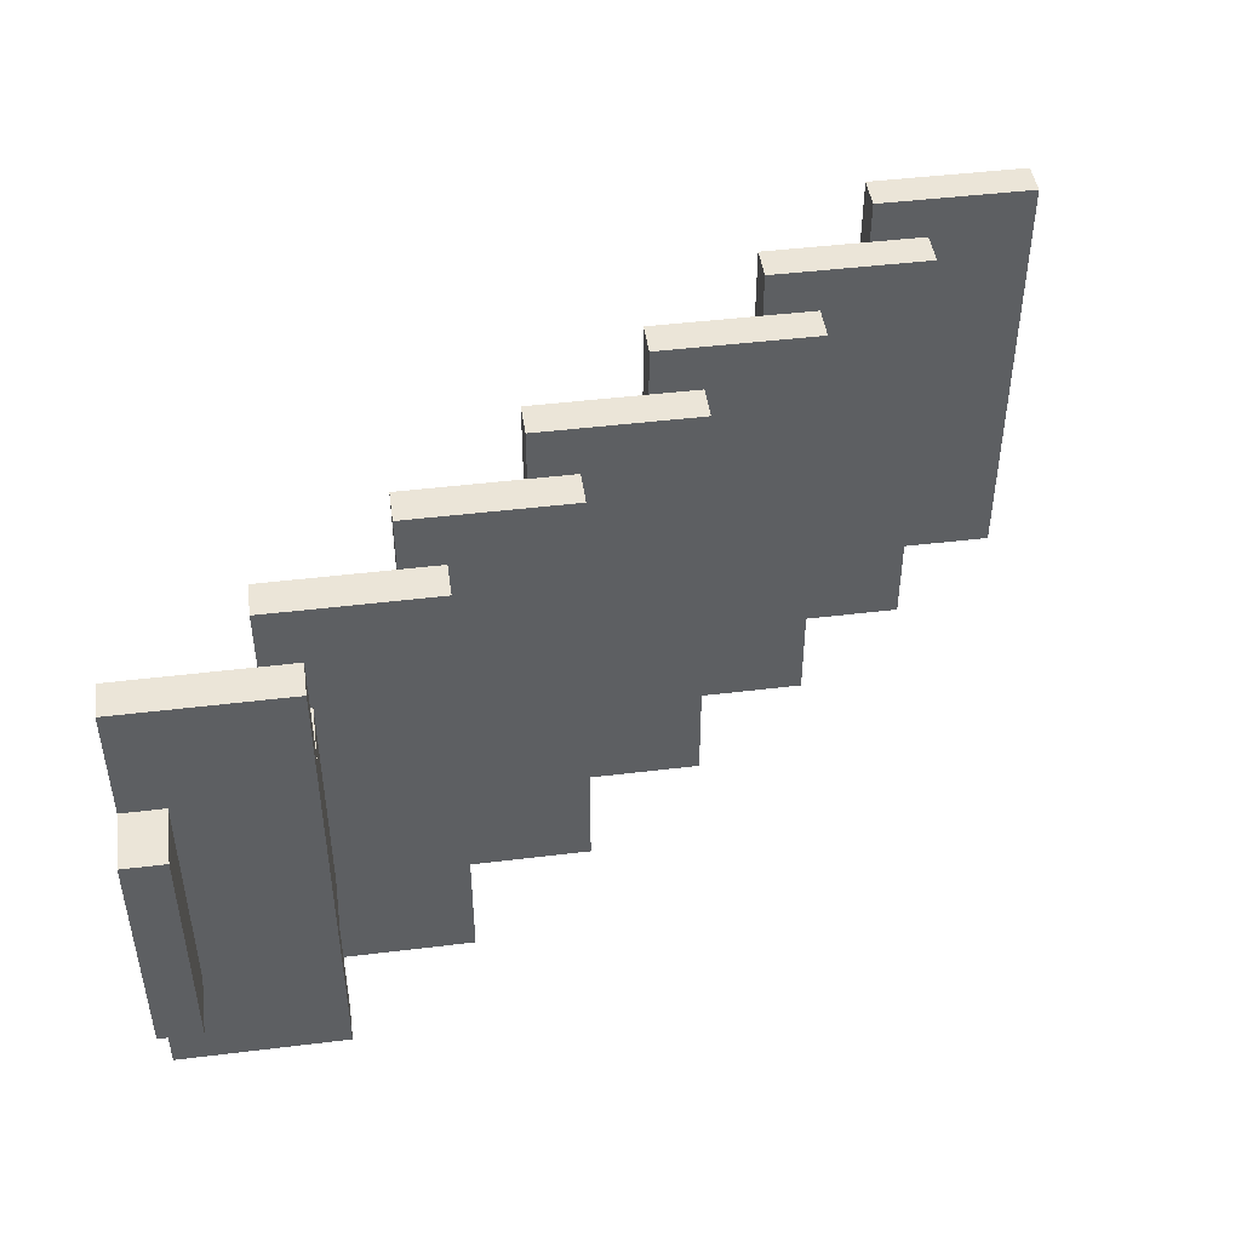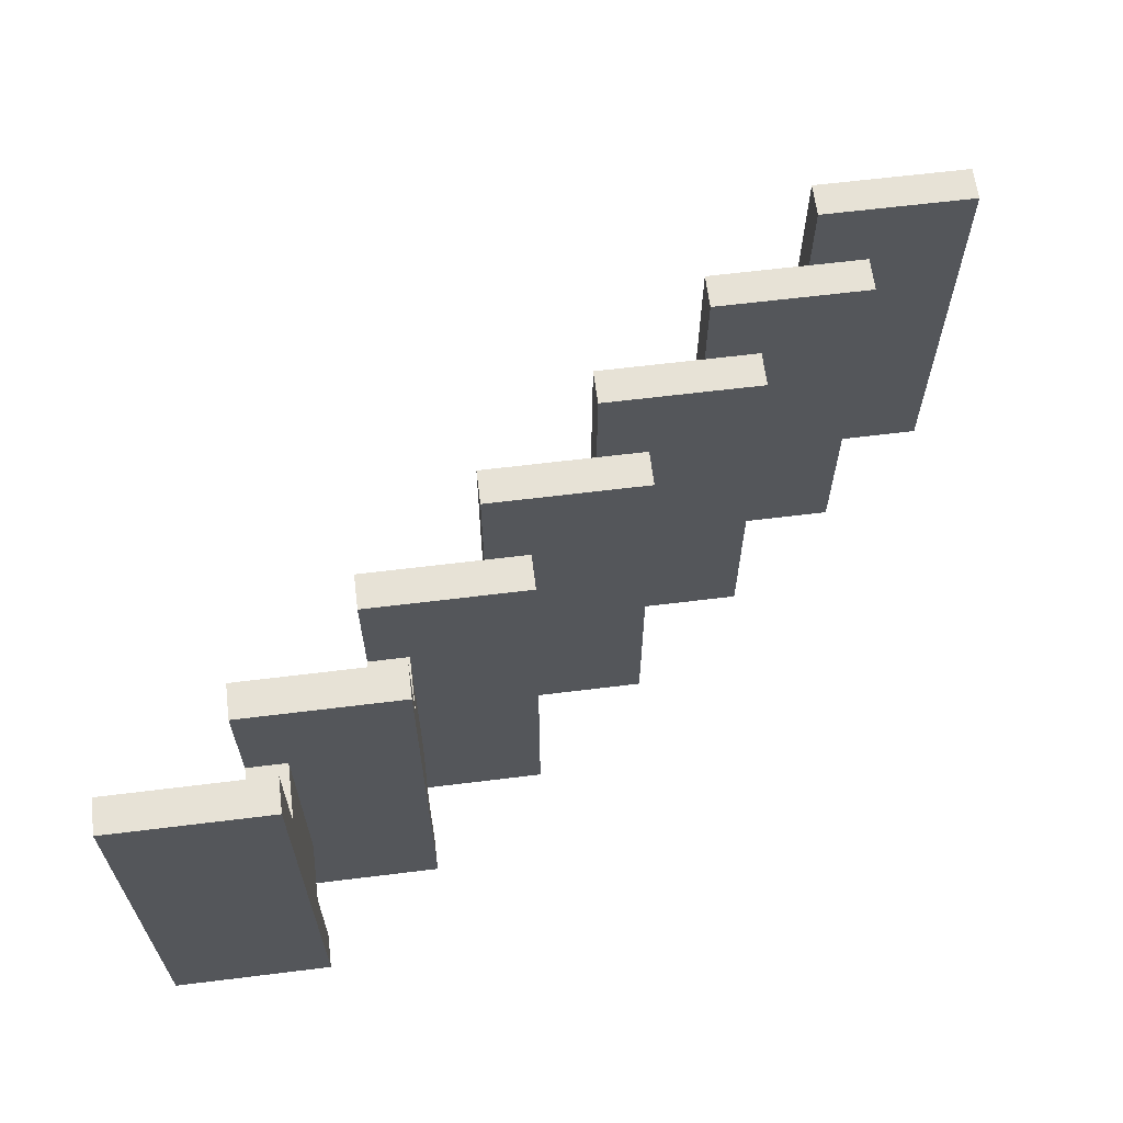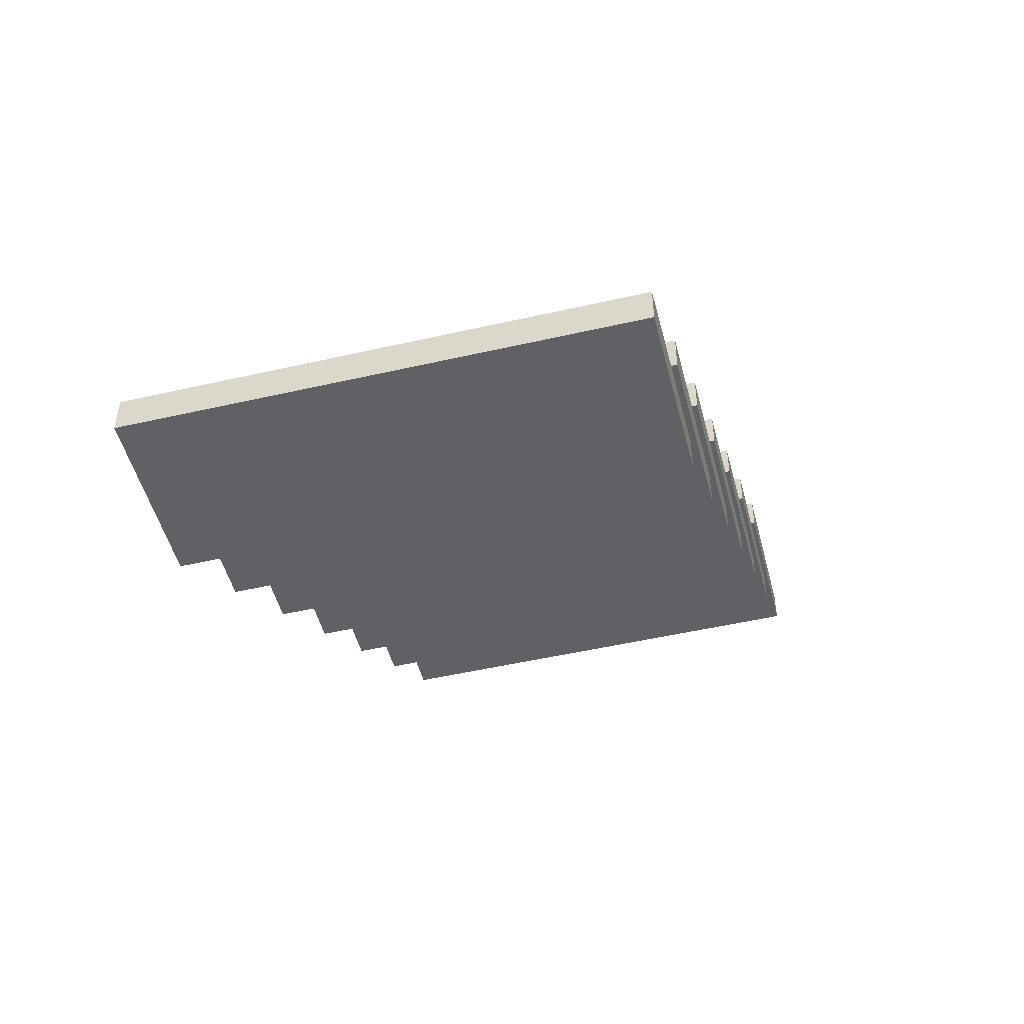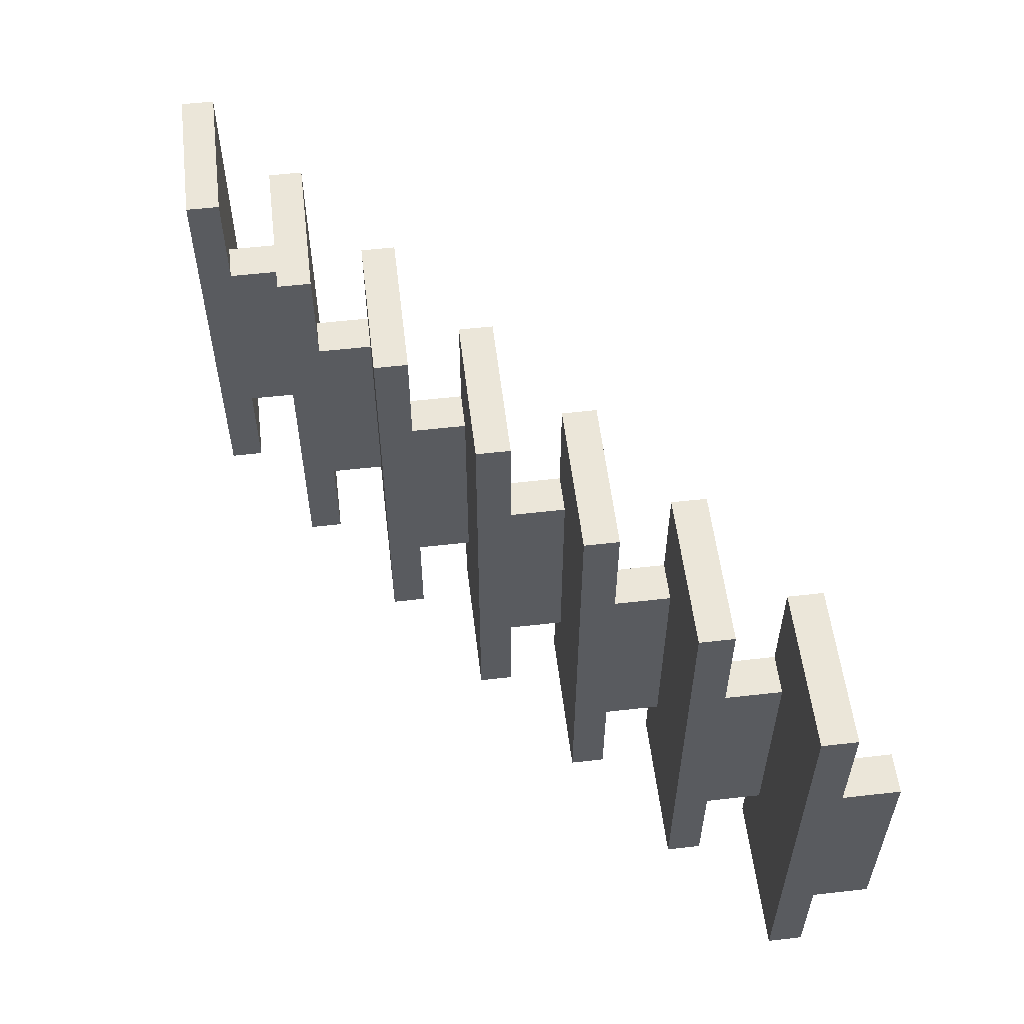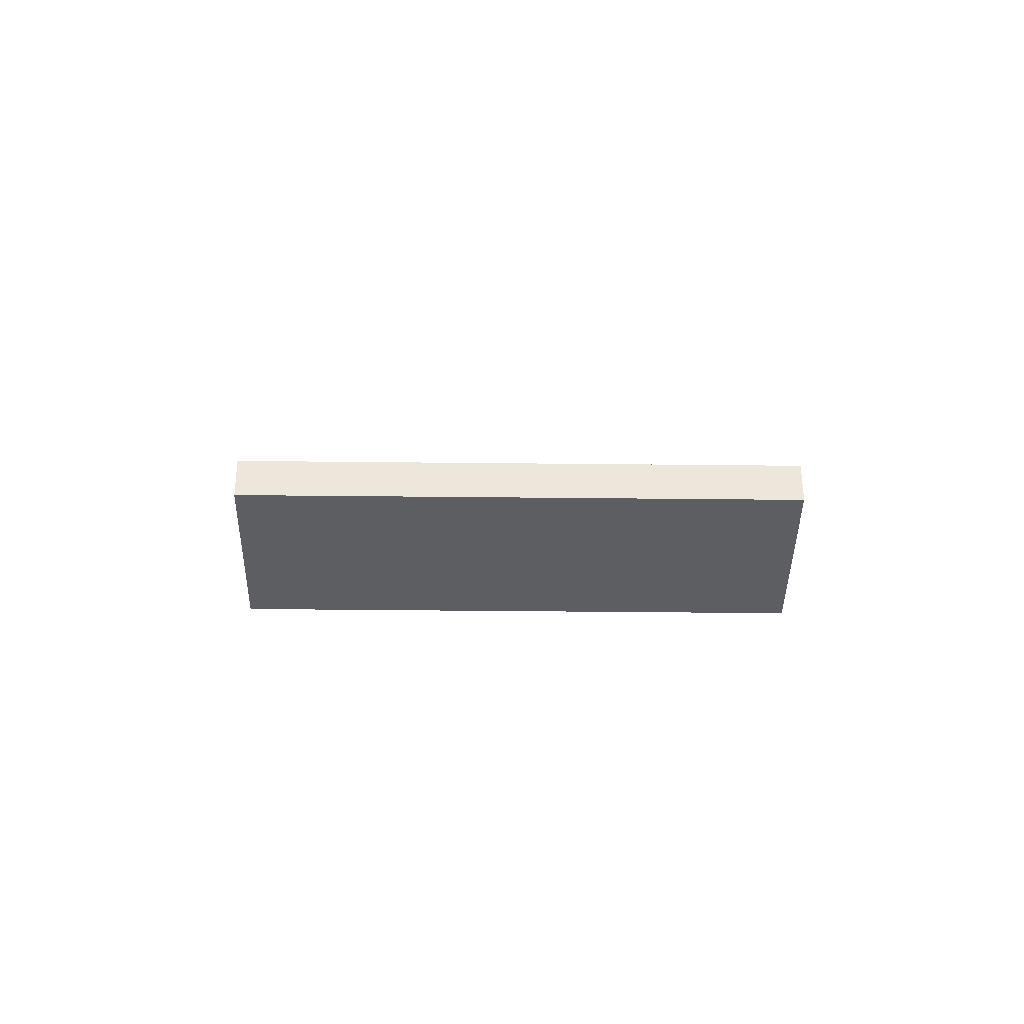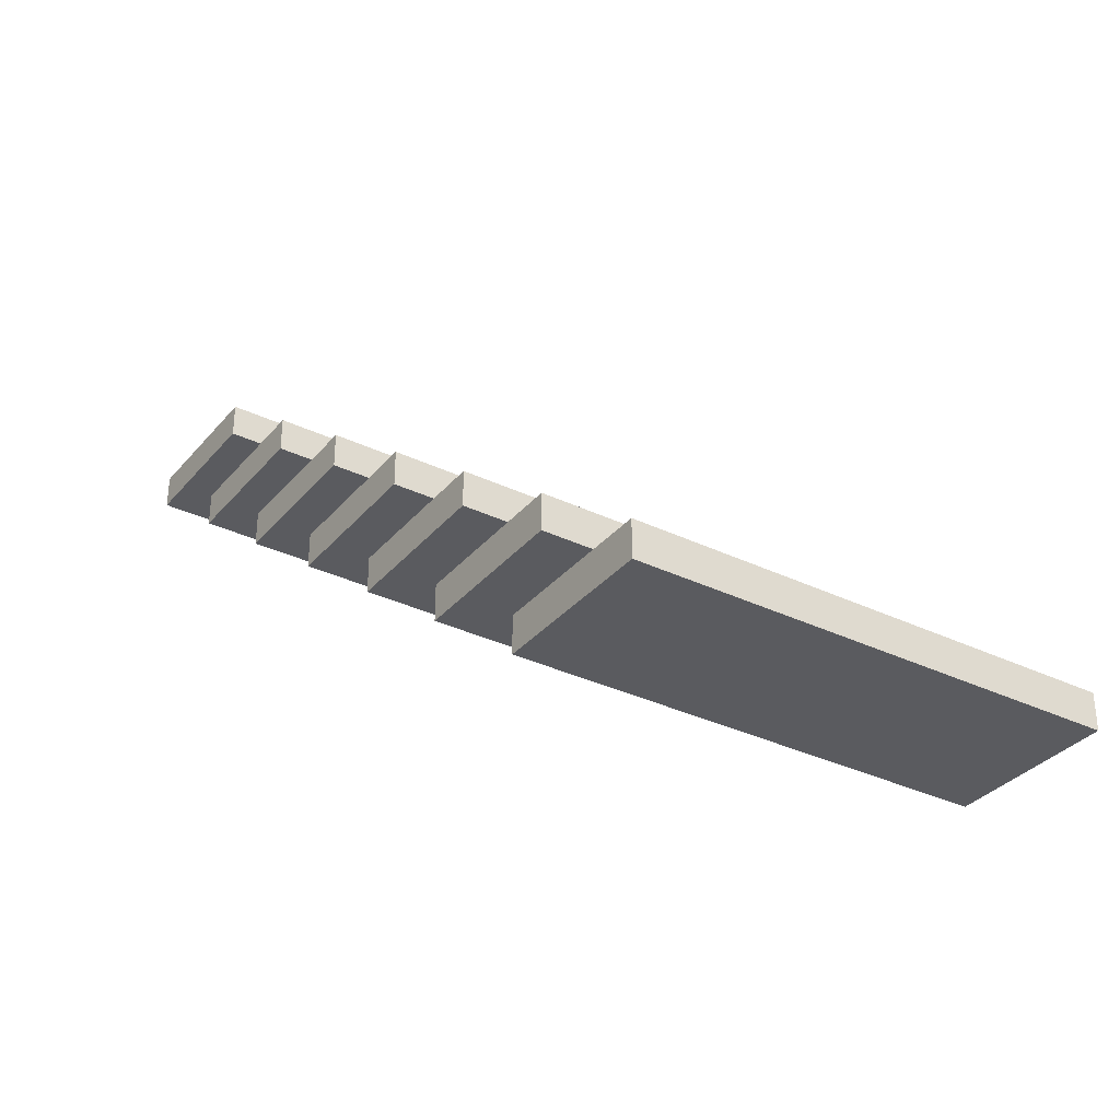
<metadata>
{"format":"obj","ext":"obj","renderer":"f3d","projection":"perspective","resolution":1024,"background":"white","views":[{"elev":46.0,"azim":172.0,"up":"+Z"},{"elev":63.6,"azim":-7.1,"up":"+Z"},{"elev":-49.2,"azim":-75.7,"up":"+Y"},{"elev":56.1,"azim":83.2,"up":"+Z"},{"elev":-37.4,"azim":-90.8,"up":"+Y"},{"elev":-33.2,"azim":-123.5,"up":"+Y"}]}
</metadata>
<code>
o Cube.193_Cube.391
v 1.233 0.5746 2.915
v 1.233 0.637 2.915
v 1.233 0.5746 2.102
v 1.233 0.637 2.102
v 1.517 0.5746 2.915
v 1.517 0.637 2.915
v 1.517 0.5746 2.102
v 1.517 0.637 2.102
v 1.233 0.637 2.509
v 1.375 0.637 2.102
v 1.517 0.637 2.509
v 1.375 0.637 2.915
v 1.375 0.637 2.509
v 1.446 0.637 2.102
v 1.517 0.637 2.712
v 1.517 0.637 2.305
v 1.446 0.637 2.915
v 1.375 0.637 2.712
v 1.375 0.637 2.305
v 1.446 0.637 2.509
v 1.446 0.637 2.305
v 1.446 0.637 2.712
v 1.517 0.7376 2.305
v 1.517 0.7376 2.509
v 1.446 0.7376 2.509
v 1.517 0.7376 2.712
v 1.446 0.7376 2.305
v 1.446 0.7376 2.712
v 1.446 0.7376 2.915
v 1.446 0.8 2.915
v 1.446 0.7376 2.102
v 1.446 0.8 2.102
v 1.73 0.7376 2.915
v 1.73 0.8 2.915
v 1.73 0.7376 2.102
v 1.73 0.8 2.102
v 1.446 0.8 2.509
v 1.588 0.8 2.102
v 1.73 0.8 2.509
v 1.588 0.8 2.915
v 1.588 0.8 2.509
v 1.659 0.8 2.102
v 1.73 0.8 2.712
v 1.73 0.8 2.305
v 1.659 0.8 2.915
v 1.588 0.8 2.712
v 1.588 0.8 2.305
v 1.659 0.8 2.509
v 1.659 0.8 2.305
v 1.659 0.8 2.712
v 1.73 0.9006 2.305
v 1.73 0.9006 2.509
v 1.659 0.9006 2.509
v 1.73 0.9006 2.712
v 1.659 0.9006 2.305
v 1.659 0.9006 2.712
v 1.659 0.9006 2.915
v 1.659 0.9629 2.915
v 1.659 0.9006 2.102
v 1.659 0.9629 2.102
v 1.942 0.9006 2.915
v 1.942 0.9629 2.915
v 1.942 0.9006 2.102
v 1.942 0.9629 2.102
v 1.659 0.9629 2.509
v 1.8 0.9629 2.102
v 1.942 0.9629 2.509
v 1.8 0.9629 2.915
v 1.8 0.9629 2.509
v 1.871 0.9629 2.102
v 1.942 0.9629 2.712
v 1.942 0.9629 2.305
v 1.871 0.9629 2.915
v 1.8 0.9629 2.712
v 1.8 0.9629 2.305
v 1.871 0.9629 2.509
v 1.871 0.9629 2.305
v 1.871 0.9629 2.712
v 1.942 1.064 2.305
v 1.942 1.064 2.509
v 1.871 1.064 2.509
v 1.942 1.064 2.712
v 1.871 1.064 2.305
v 1.871 1.064 2.712
v 1.871 1.064 2.915
v 1.871 1.126 2.915
v 1.871 1.064 2.102
v 1.871 1.126 2.102
v 2.155 1.064 2.915
v 2.155 1.126 2.915
v 2.155 1.064 2.102
v 2.155 1.126 2.102
v 1.871 1.126 2.509
v 2.013 1.126 2.102
v 2.155 1.126 2.509
v 2.013 1.126 2.915
v 2.013 1.126 2.509
v 2.084 1.126 2.102
v 2.155 1.126 2.712
v 2.155 1.126 2.305
v 2.084 1.126 2.915
v 2.013 1.126 2.712
v 2.013 1.126 2.305
v 2.084 1.126 2.509
v 2.084 1.126 2.305
v 2.084 1.126 2.712
v 2.155 1.227 2.305
v 2.155 1.227 2.509
v 2.084 1.227 2.509
v 2.155 1.227 2.712
v 2.084 1.227 2.305
v 2.084 1.227 2.712
v 2.084 1.227 2.915
v 2.084 1.289 2.915
v 2.084 1.227 2.102
v 2.084 1.289 2.102
v 2.368 1.227 2.915
v 2.368 1.289 2.915
v 2.368 1.227 2.102
v 2.368 1.289 2.102
v 2.084 1.289 2.509
v 2.226 1.289 2.102
v 2.368 1.289 2.509
v 2.226 1.289 2.915
v 2.226 1.289 2.509
v 2.297 1.289 2.102
v 2.368 1.289 2.712
v 2.368 1.289 2.305
v 2.297 1.289 2.915
v 2.226 1.289 2.712
v 2.226 1.289 2.305
v 2.297 1.289 2.509
v 2.297 1.289 2.305
v 2.297 1.289 2.712
v 2.368 1.39 2.305
v 2.368 1.39 2.509
v 2.297 1.39 2.509
v 2.368 1.39 2.712
v 2.297 1.39 2.305
v 2.297 1.39 2.712
v 2.297 1.39 2.915
v 2.297 1.452 2.915
v 2.297 1.39 2.102
v 2.297 1.452 2.102
v 2.581 1.39 2.915
v 2.581 1.452 2.915
v 2.581 1.39 2.102
v 2.581 1.452 2.102
v 2.297 1.452 2.509
v 2.439 1.452 2.102
v 2.581 1.452 2.509
v 2.439 1.452 2.915
v 2.439 1.452 2.509
v 2.51 1.452 2.102
v 2.581 1.452 2.712
v 2.581 1.452 2.305
v 2.51 1.452 2.915
v 2.439 1.452 2.712
v 2.439 1.452 2.305
v 2.51 1.452 2.509
v 2.51 1.452 2.305
v 2.51 1.452 2.712
v 2.581 1.553 2.305
v 2.581 1.553 2.509
v 2.51 1.553 2.509
v 2.581 1.553 2.712
v 2.51 1.553 2.305
v 2.51 1.553 2.712
v 2.51 1.553 2.915
v 2.51 1.615 2.915
v 2.51 1.553 2.102
v 2.51 1.615 2.102
v 2.793 1.553 2.915
v 2.793 1.615 2.915
v 2.793 1.553 2.102
v 2.793 1.615 2.102
v 2.51 1.615 2.509
v 2.652 1.615 2.102
v 2.793 1.615 2.509
v 2.652 1.615 2.915
v 2.652 1.615 2.509
v 2.723 1.615 2.102
v 2.793 1.615 2.712
v 2.793 1.615 2.305
v 2.723 1.615 2.915
v 2.652 1.615 2.712
v 2.652 1.615 2.305
v 2.723 1.615 2.509
v 2.723 1.615 2.305
v 2.723 1.615 2.712
v 2.793 1.716 2.305
v 2.793 1.716 2.509
v 2.723 1.716 2.509
v 2.793 1.716 2.712
v 2.723 1.716 2.305
v 2.723 1.716 2.712
f 2 9 1
f 14 8 7
f 11 15 5
f 12 2 1
f 7 1 3
f 2 12 18
f 18 17 22
f 19 20 21
f 9 13 19
f 20 27 21
f 14 16 8
f 10 21 14
f 22 6 15
f 21 23 16
f 13 22 20
f 27 24 23
f 25 26 24
f 16 24 11
f 22 25 20
f 11 26 15
f 15 28 22
f 30 37 29
f 42 36 35
f 39 43 33
f 40 30 29
f 35 29 31
f 30 40 46
f 46 45 50
f 47 48 49
f 37 41 47
f 48 55 49
f 42 44 36
f 38 49 42
f 50 34 43
f 49 51 44
f 41 50 48
f 55 52 51
f 53 54 52
f 44 52 39
f 50 53 48
f 39 54 43
f 43 56 50
f 58 65 57
f 70 64 63
f 67 71 61
f 68 58 57
f 63 57 59
f 58 68 74
f 74 73 78
f 75 76 77
f 65 69 75
f 76 83 77
f 70 72 64
f 66 77 70
f 78 62 71
f 77 79 72
f 69 78 76
f 83 80 79
f 81 82 80
f 72 80 67
f 78 81 76
f 67 82 71
f 71 84 78
f 86 93 85
f 98 92 91
f 95 99 89
f 96 86 85
f 91 85 87
f 86 96 102
f 102 101 106
f 103 104 105
f 93 97 103
f 104 111 105
f 98 100 92
f 94 105 98
f 106 90 99
f 105 107 100
f 97 106 104
f 111 108 107
f 109 110 108
f 100 108 95
f 106 109 104
f 95 110 99
f 99 112 106
f 114 121 113
f 126 120 119
f 123 127 117
f 124 114 113
f 119 113 115
f 114 124 130
f 130 129 134
f 131 132 133
f 121 125 131
f 132 139 133
f 126 128 120
f 122 133 126
f 134 118 127
f 133 135 128
f 125 134 132
f 139 136 135
f 137 138 136
f 128 136 123
f 134 137 132
f 123 138 127
f 127 140 134
f 142 149 141
f 154 148 147
f 151 155 145
f 152 142 141
f 147 141 143
f 142 152 158
f 158 157 162
f 159 160 161
f 149 153 159
f 160 167 161
f 154 156 148
f 150 161 154
f 162 146 155
f 161 163 156
f 153 162 160
f 167 164 163
f 165 166 164
f 156 164 151
f 162 165 160
f 151 166 155
f 155 168 162
f 170 177 169
f 182 176 175
f 179 183 173
f 180 170 169
f 175 169 171
f 170 180 186
f 186 185 190
f 187 188 189
f 177 181 187
f 188 195 189
f 182 184 176
f 178 189 182
f 190 174 183
f 189 191 184
f 181 190 188
f 195 192 191
f 193 194 192
f 184 192 179
f 190 193 188
f 179 194 183
f 183 196 190
f 3 1 9
f 9 4 3
f 7 3 10
f 10 14 7
f 3 4 10
f 5 7 11
f 16 11 7
f 7 8 16
f 15 6 5
f 1 5 12
f 17 12 5
f 5 6 17
f 7 5 1
f 18 13 9
f 9 2 18
f 18 12 17
f 19 13 20
f 19 10 4
f 4 9 19
f 20 25 27
f 14 21 16
f 10 19 21
f 22 17 6
f 21 27 23
f 13 18 22
f 27 25 24
f 25 28 26
f 16 23 24
f 22 28 25
f 11 24 26
f 15 26 28
f 31 29 37
f 37 32 31
f 35 31 38
f 38 42 35
f 31 32 38
f 33 35 39
f 44 39 35
f 35 36 44
f 43 34 33
f 29 33 40
f 45 40 33
f 33 34 45
f 35 33 29
f 46 41 37
f 37 30 46
f 46 40 45
f 47 41 48
f 47 38 32
f 32 37 47
f 48 53 55
f 42 49 44
f 38 47 49
f 50 45 34
f 49 55 51
f 41 46 50
f 55 53 52
f 53 56 54
f 44 51 52
f 50 56 53
f 39 52 54
f 43 54 56
f 59 57 65
f 65 60 59
f 63 59 66
f 66 70 63
f 59 60 66
f 61 63 67
f 72 67 63
f 63 64 72
f 71 62 61
f 57 61 68
f 73 68 61
f 61 62 73
f 63 61 57
f 74 69 65
f 65 58 74
f 74 68 73
f 75 69 76
f 75 66 60
f 60 65 75
f 76 81 83
f 70 77 72
f 66 75 77
f 78 73 62
f 77 83 79
f 69 74 78
f 83 81 80
f 81 84 82
f 72 79 80
f 78 84 81
f 67 80 82
f 71 82 84
f 87 85 93
f 93 88 87
f 91 87 94
f 94 98 91
f 87 88 94
f 89 91 95
f 100 95 91
f 91 92 100
f 99 90 89
f 85 89 96
f 101 96 89
f 89 90 101
f 91 89 85
f 102 97 93
f 93 86 102
f 102 96 101
f 103 97 104
f 103 94 88
f 88 93 103
f 104 109 111
f 98 105 100
f 94 103 105
f 106 101 90
f 105 111 107
f 97 102 106
f 111 109 108
f 109 112 110
f 100 107 108
f 106 112 109
f 95 108 110
f 99 110 112
f 115 113 121
f 121 116 115
f 119 115 122
f 122 126 119
f 115 116 122
f 117 119 123
f 128 123 119
f 119 120 128
f 127 118 117
f 113 117 124
f 129 124 117
f 117 118 129
f 119 117 113
f 130 125 121
f 121 114 130
f 130 124 129
f 131 125 132
f 131 122 116
f 116 121 131
f 132 137 139
f 126 133 128
f 122 131 133
f 134 129 118
f 133 139 135
f 125 130 134
f 139 137 136
f 137 140 138
f 128 135 136
f 134 140 137
f 123 136 138
f 127 138 140
f 143 141 149
f 149 144 143
f 147 143 150
f 150 154 147
f 143 144 150
f 145 147 151
f 156 151 147
f 147 148 156
f 155 146 145
f 141 145 152
f 157 152 145
f 145 146 157
f 147 145 141
f 158 153 149
f 149 142 158
f 158 152 157
f 159 153 160
f 159 150 144
f 144 149 159
f 160 165 167
f 154 161 156
f 150 159 161
f 162 157 146
f 161 167 163
f 153 158 162
f 167 165 164
f 165 168 166
f 156 163 164
f 162 168 165
f 151 164 166
f 155 166 168
f 171 169 177
f 177 172 171
f 175 171 178
f 178 182 175
f 171 172 178
f 173 175 179
f 184 179 175
f 175 176 184
f 183 174 173
f 169 173 180
f 185 180 173
f 173 174 185
f 175 173 169
f 186 181 177
f 177 170 186
f 186 180 185
f 187 181 188
f 187 178 172
f 172 177 187
f 188 193 195
f 182 189 184
f 178 187 189
f 190 185 174
f 189 195 191
f 181 186 190
f 195 193 192
f 193 196 194
f 184 191 192
f 190 196 193
f 179 192 194
f 183 194 196

</code>
